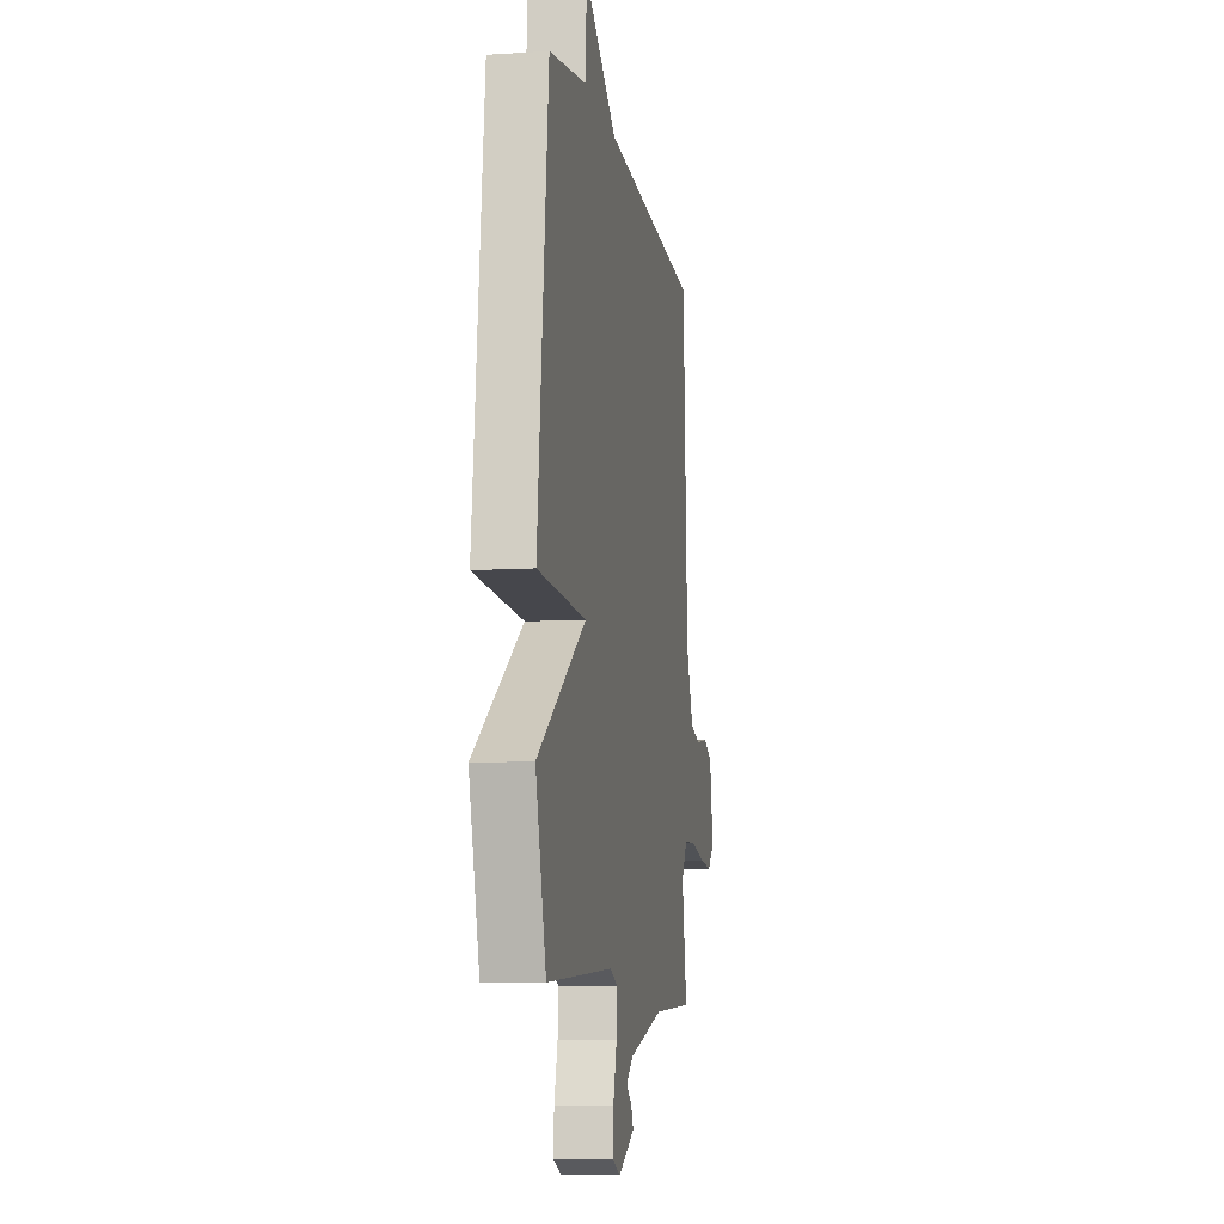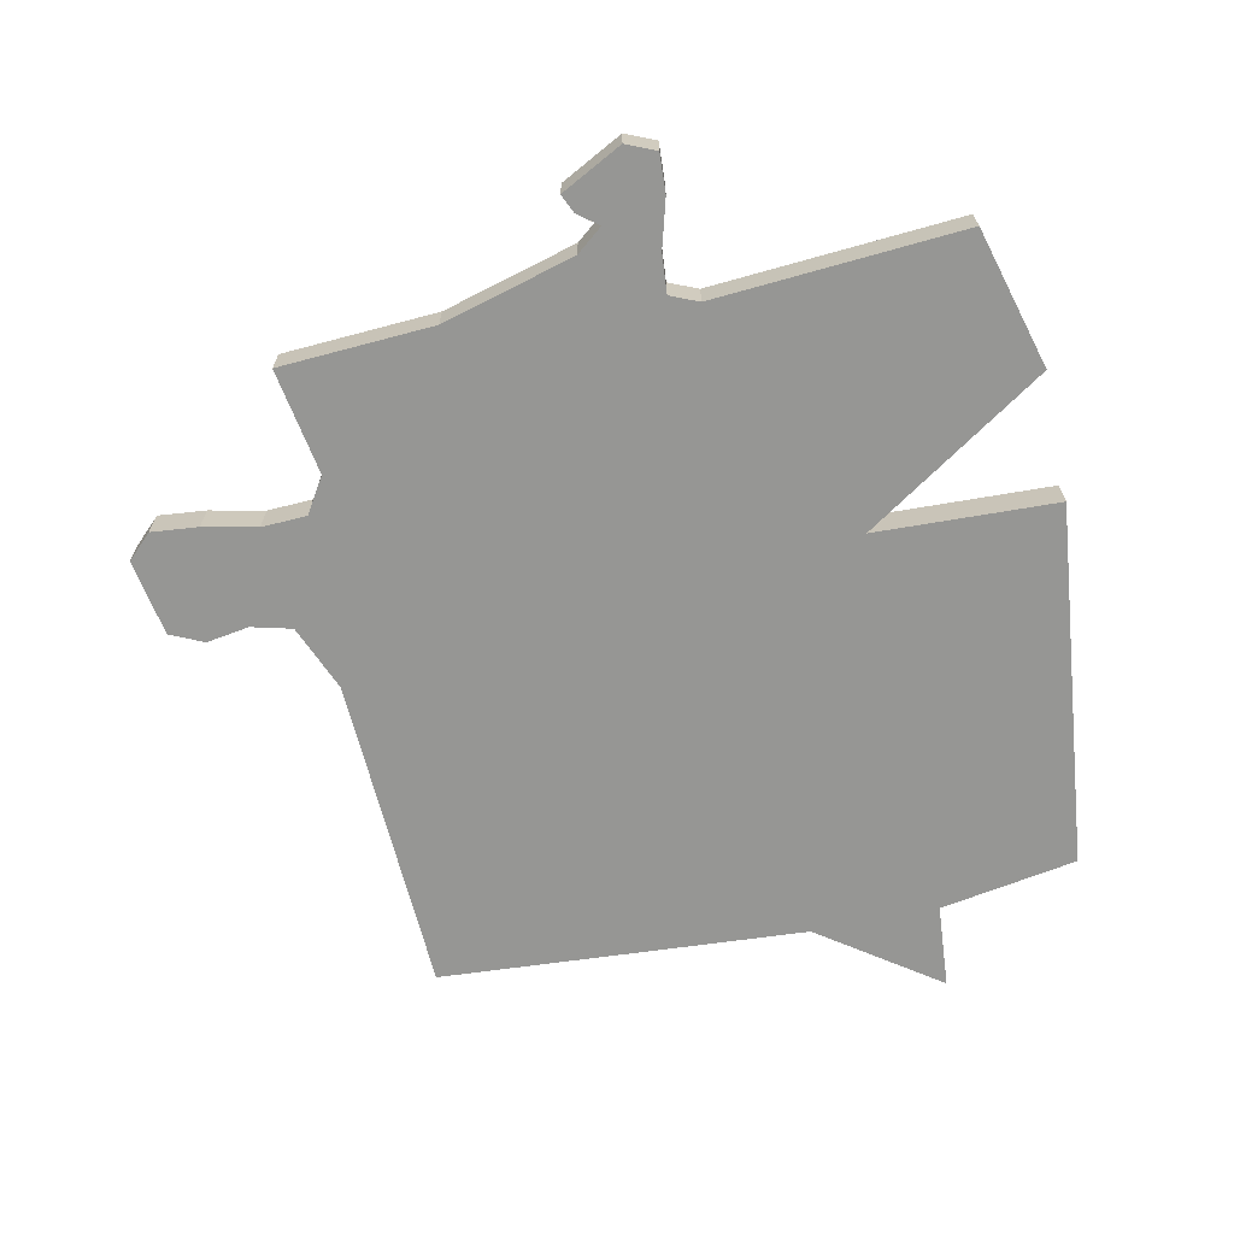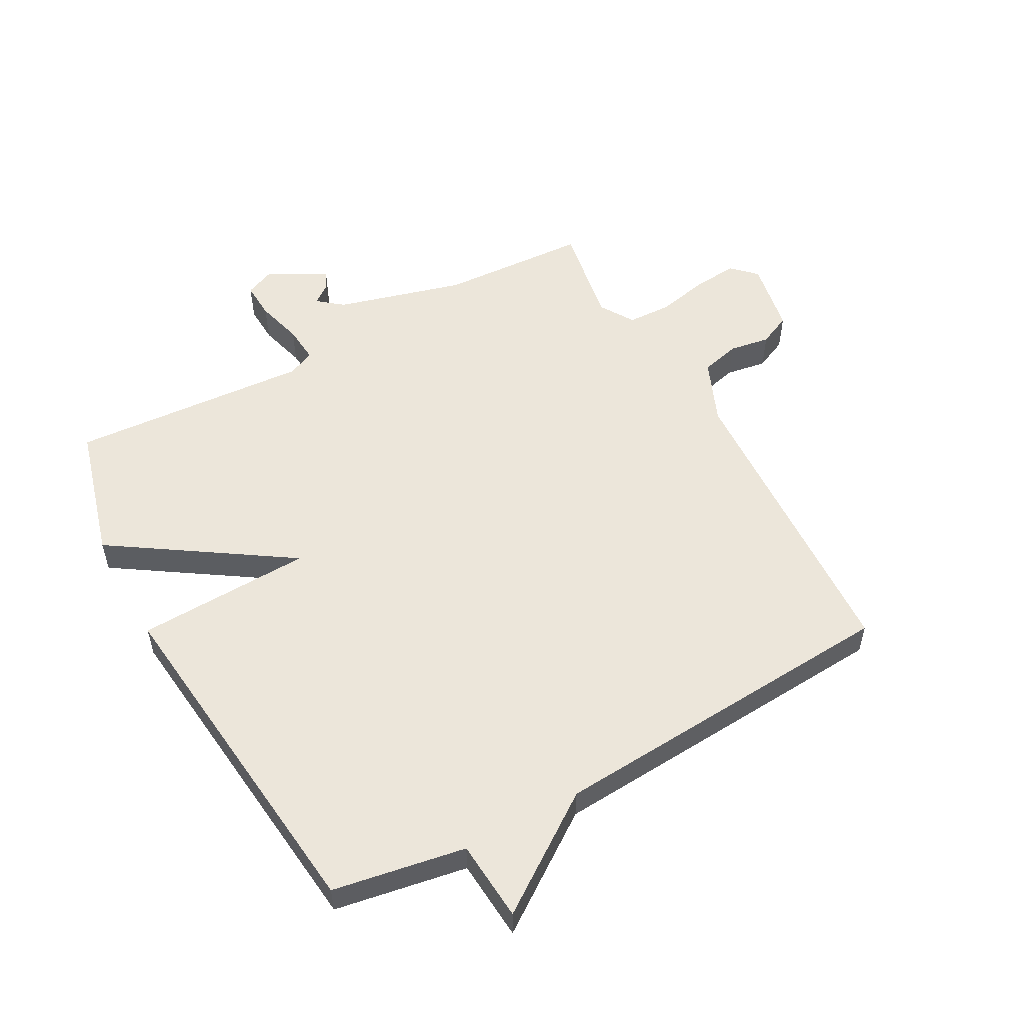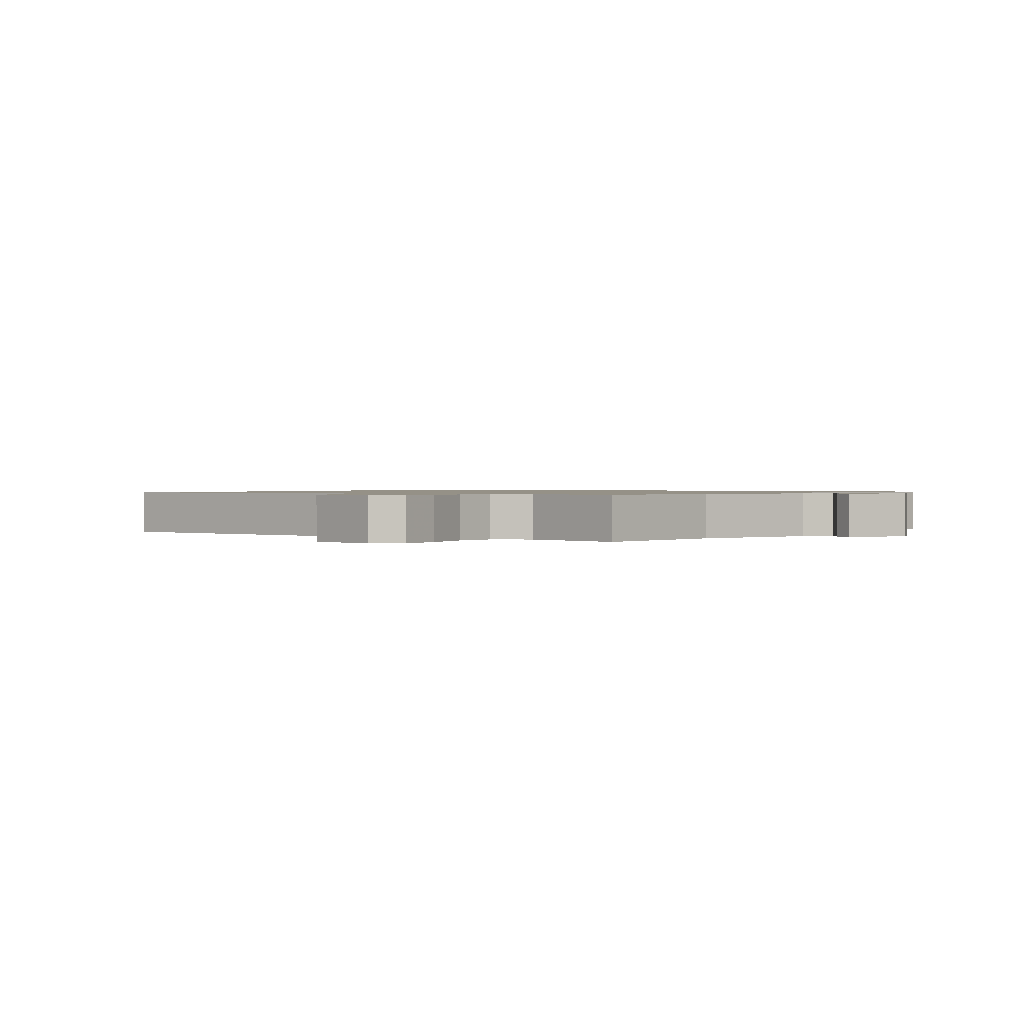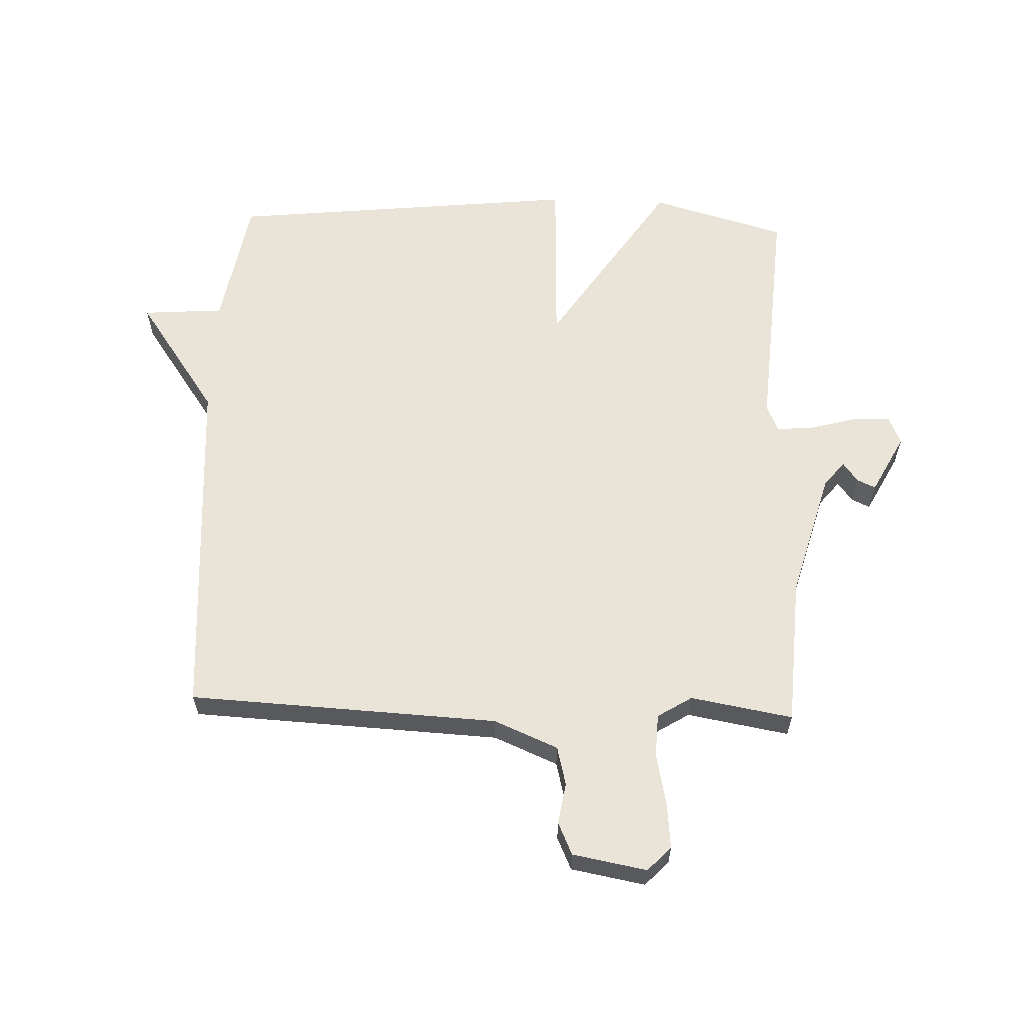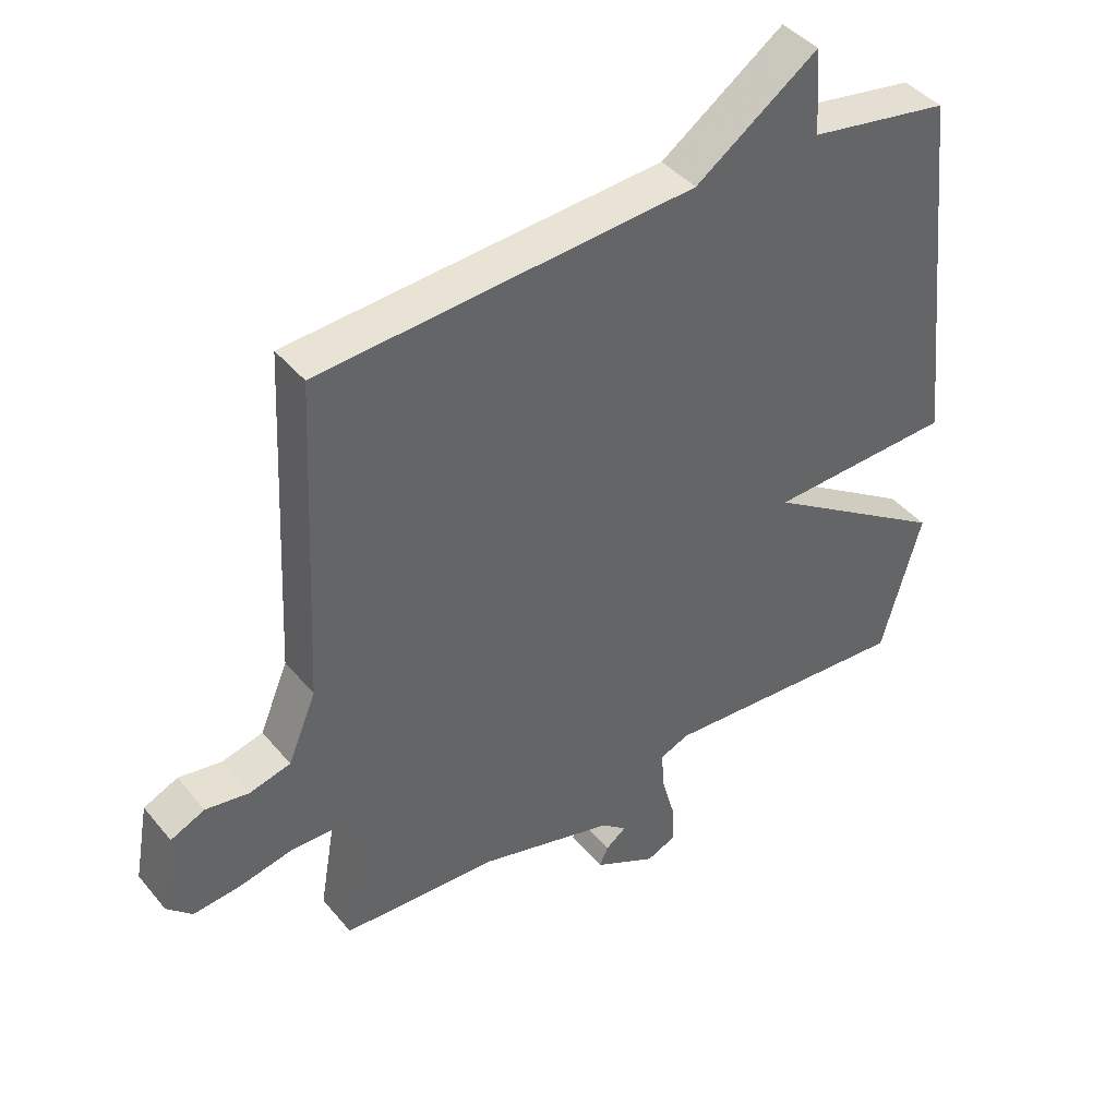
<metadata>
{"format":"obj","ext":"obj","renderer":"f3d","projection":"perspective","resolution":1024,"background":"white","views":[{"elev":-8.9,"azim":-80.3,"up":"+Z"},{"elev":-67.7,"azim":-168.3,"up":"+Y"},{"elev":54.4,"azim":-28.8,"up":"+Y"},{"elev":0.9,"azim":126.9,"up":"+Y"},{"elev":60.8,"azim":92.1,"up":"+Y"},{"elev":42.3,"azim":143.9,"up":"+Z"}]}
</metadata>
<code>
v -0.5 0.07 0.5
v -0.282 0.07 0.538
v -0.272 0.07 0.671
v -0.082 0.07 0.538
v 0.5 0.07 0.5
v 0.525 0.07 -0.006
v 0.569 0.07 -0.111
v 0.633 0.07 -0.127
v 0.7 0.07 -0.116
v 0.753 0.07 -0.14
v 0.775 0.07 -0.261
v 0.736 0.07 -0.299
v 0.662 0.07 -0.292
v 0.577 0.07 -0.274
v 0.506 0.07 -0.277
v 0.471 0.07 -0.333
v 0.5 0.07 -0.5
v 0.257 0.07 -0.514
v 0.048 0.07 -0.572
v 0.007 0.07 -0.605
v 0.039 0.07 -0.629
v 0.053 0.07 -0.659
v -0.044 0.07 -0.71
v -0.091 0.07 -0.69
v -0.088 0.07 -0.629
v -0.067 0.07 -0.553
v -0.062 0.07 -0.491
v -0.107 0.07 -0.472
v -0.5 0.07 -0.5
v -0.562 0.07 -0.278
v -0.274 0.07 -0.088
v -0.562 0.07 -0.078
v -0.5 0 0.5
v -0.282 0 0.538
v -0.272 0 0.671
v -0.082 0 0.538
v 0.5 0 0.5
v 0.525 0 -0.006
v 0.569 0 -0.111
v 0.633 0 -0.127
v 0.7 0 -0.116
v 0.753 0 -0.14
v 0.775 0 -0.261
v 0.736 0 -0.299
v 0.662 0 -0.292
v 0.577 0 -0.274
v 0.506 0 -0.277
v 0.471 0 -0.333
v 0.5 0 -0.5
v 0.257 0 -0.514
v 0.048 0 -0.572
v 0.007 0 -0.605
v 0.039 0 -0.629
v 0.053 0 -0.659
v -0.044 0 -0.71
v -0.091 0 -0.69
v -0.088 0 -0.629
v -0.067 0 -0.553
v -0.062 0 -0.491
v -0.107 0 -0.472
v -0.5 0 -0.5
v -0.562 0 -0.278
v -0.274 0 -0.088
v -0.562 0 -0.078
f 31 32 1 2
f 28 29 30 31
f 2 3 4
f 31 2 4
f 28 31 4
f 27 28 4
f 24 25 26
f 23 24 26
f 22 23 26
f 21 22 26
f 20 21 26
f 19 20 26 27
f 4 5 6
f 27 4 6
f 19 27 6
f 18 19 6
f 16 17 18
f 18 6 7
f 16 18 7
f 15 16 7
f 12 13 14
f 11 12 14
f 10 11 14
f 9 10 14
f 8 9 14
f 7 8 14 15
f 34 33 64 63
f 63 62 61 60
f 36 35 34
f 36 34 63
f 36 63 60
f 36 60 59
f 58 57 56
f 58 56 55
f 58 55 54
f 58 54 53
f 58 53 52
f 59 58 52 51
f 38 37 36
f 38 36 59
f 38 59 51
f 38 51 50
f 50 49 48
f 39 38 50
f 39 50 48
f 39 48 47
f 46 45 44
f 46 44 43
f 46 43 42
f 46 42 41
f 46 41 40
f 47 46 40 39
f 1 33 34 2
f 2 34 35 3
f 3 35 36 4
f 4 36 37 5
f 5 37 38 6
f 6 38 39 7
f 7 39 40 8
f 8 40 41 9
f 9 41 42 10
f 10 42 43 11
f 11 43 44 12
f 12 44 45 13
f 13 45 46 14
f 14 46 47 15
f 15 47 48 16
f 16 48 49 17
f 17 49 50 18
f 18 50 51 19
f 19 51 52 20
f 20 52 53 21
f 21 53 54 22
f 22 54 55 23
f 23 55 56 24
f 24 56 57 25
f 25 57 58 26
f 26 58 59 27
f 27 59 60 28
f 28 60 61 29
f 29 61 62 30
f 30 62 63 31
f 31 63 64 32
f 32 64 33 1

</code>
